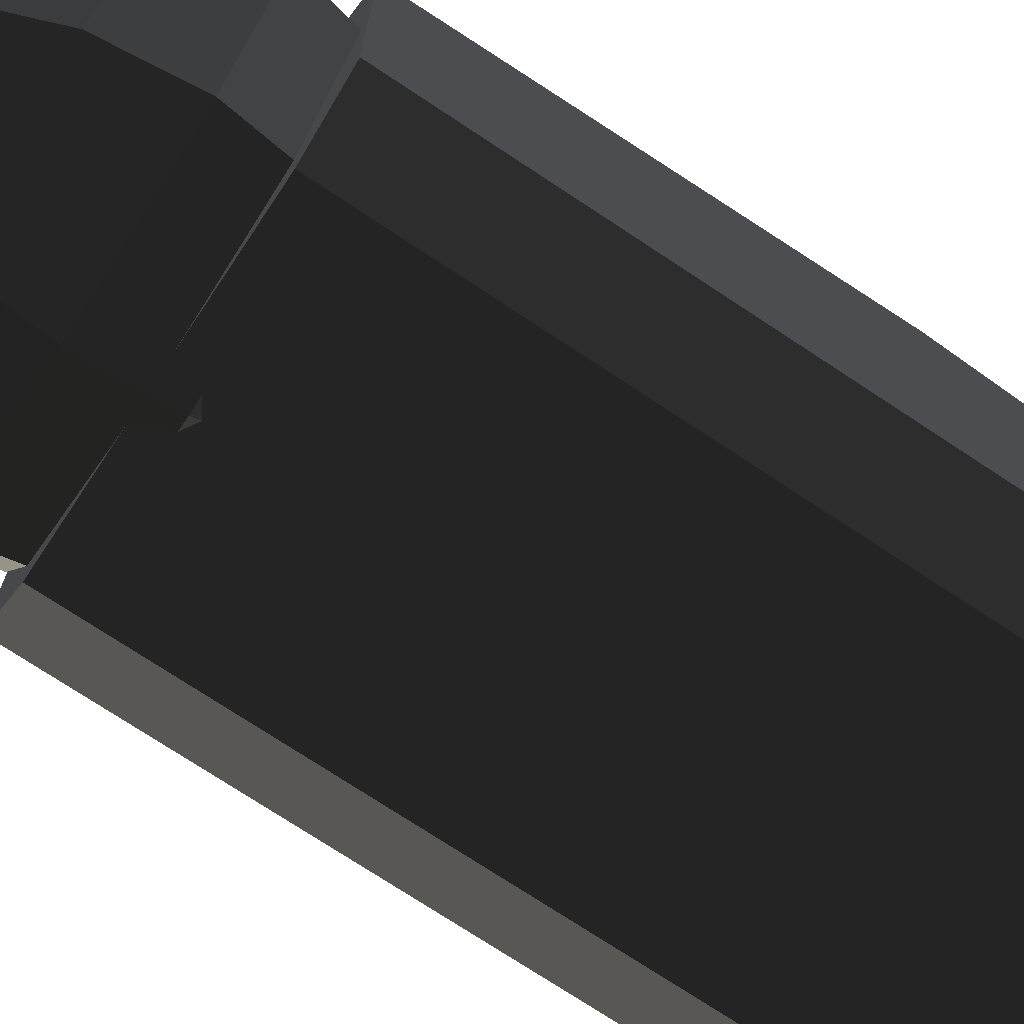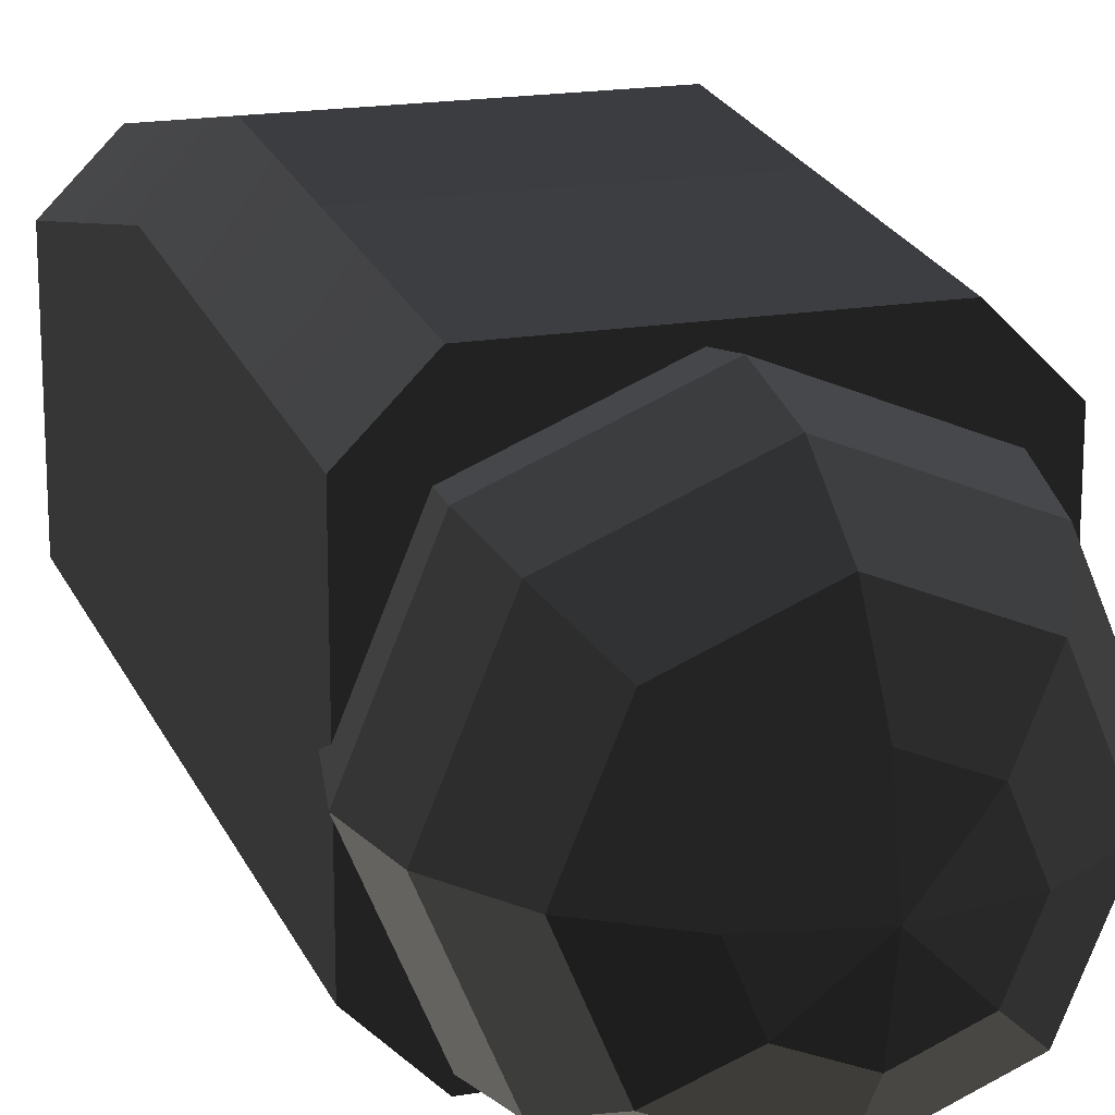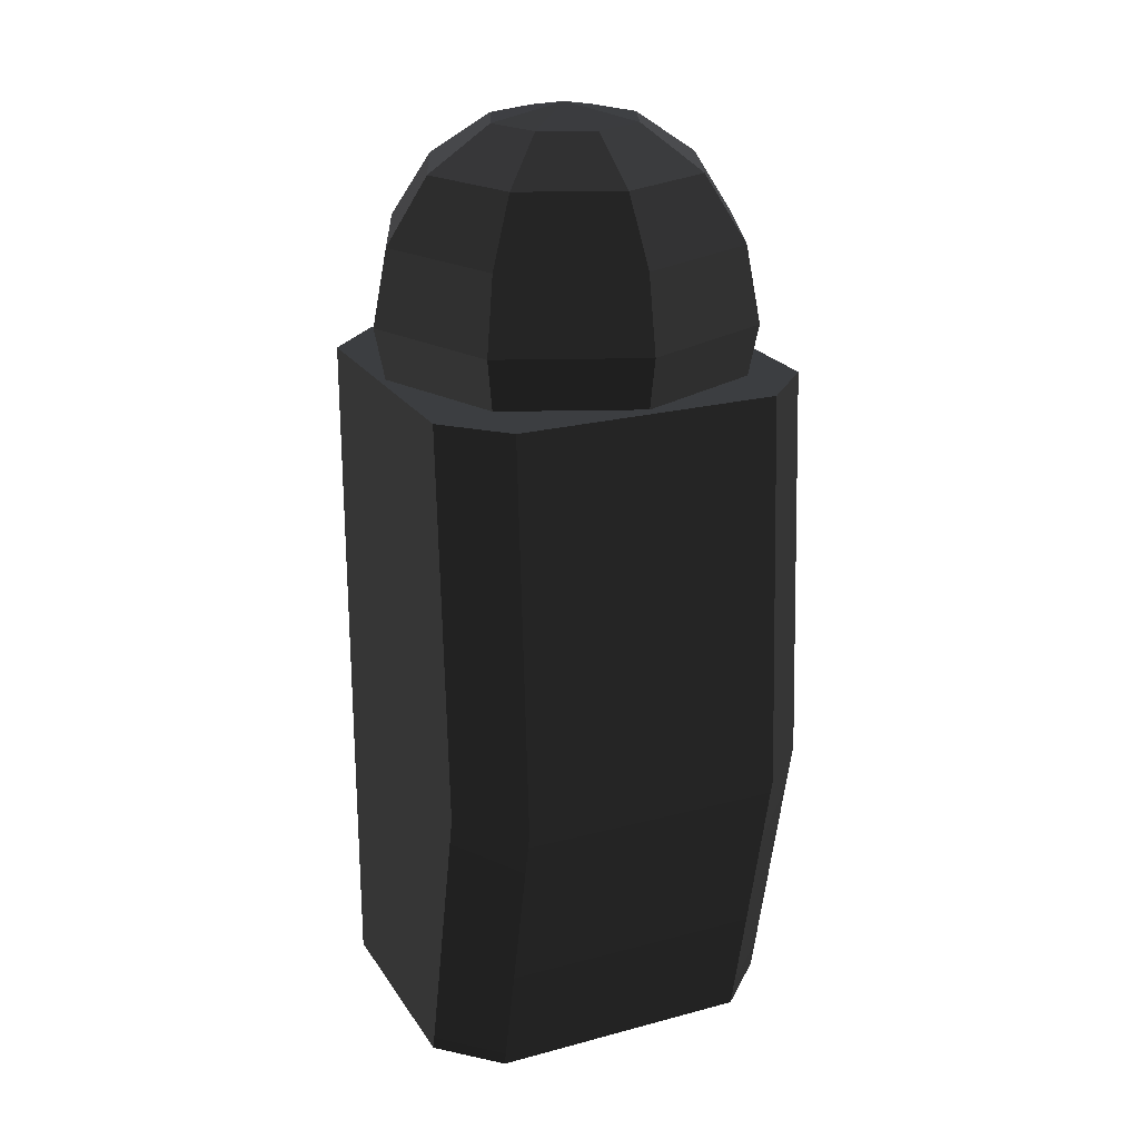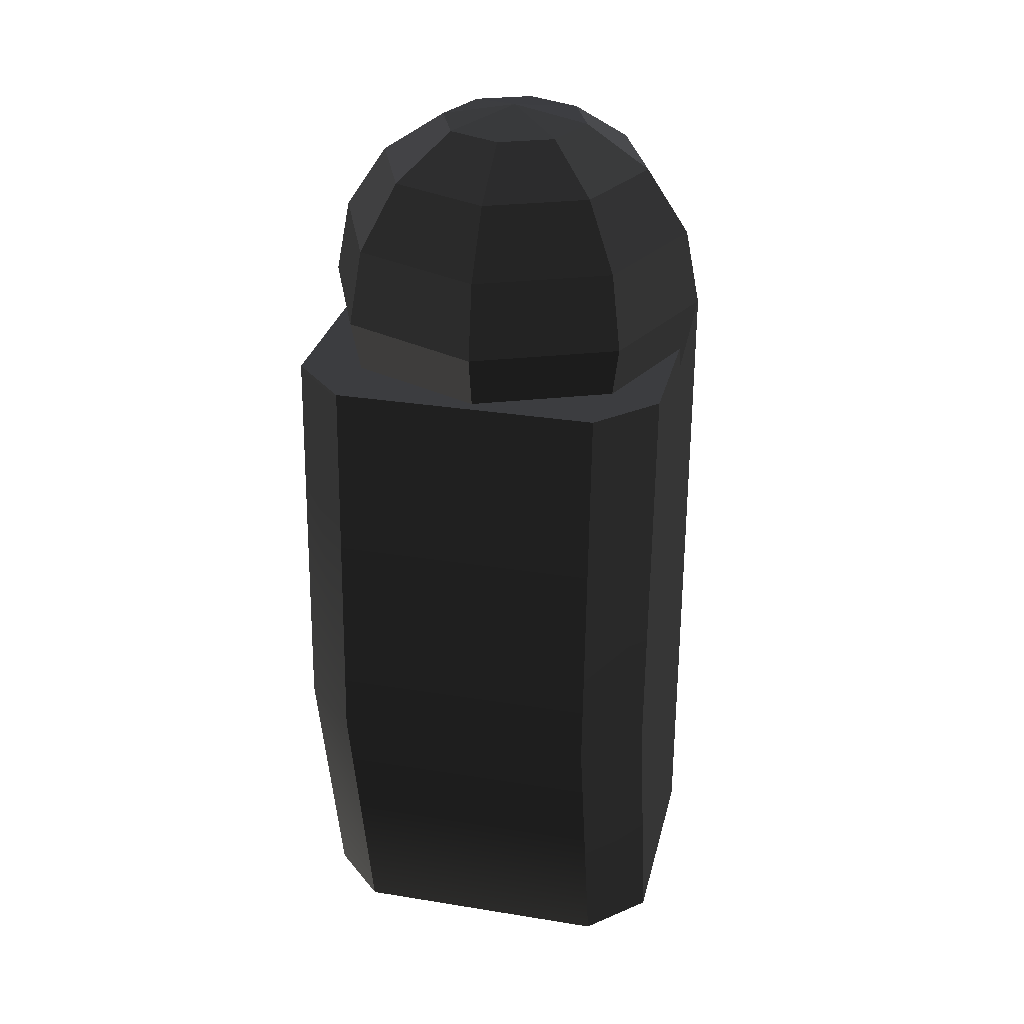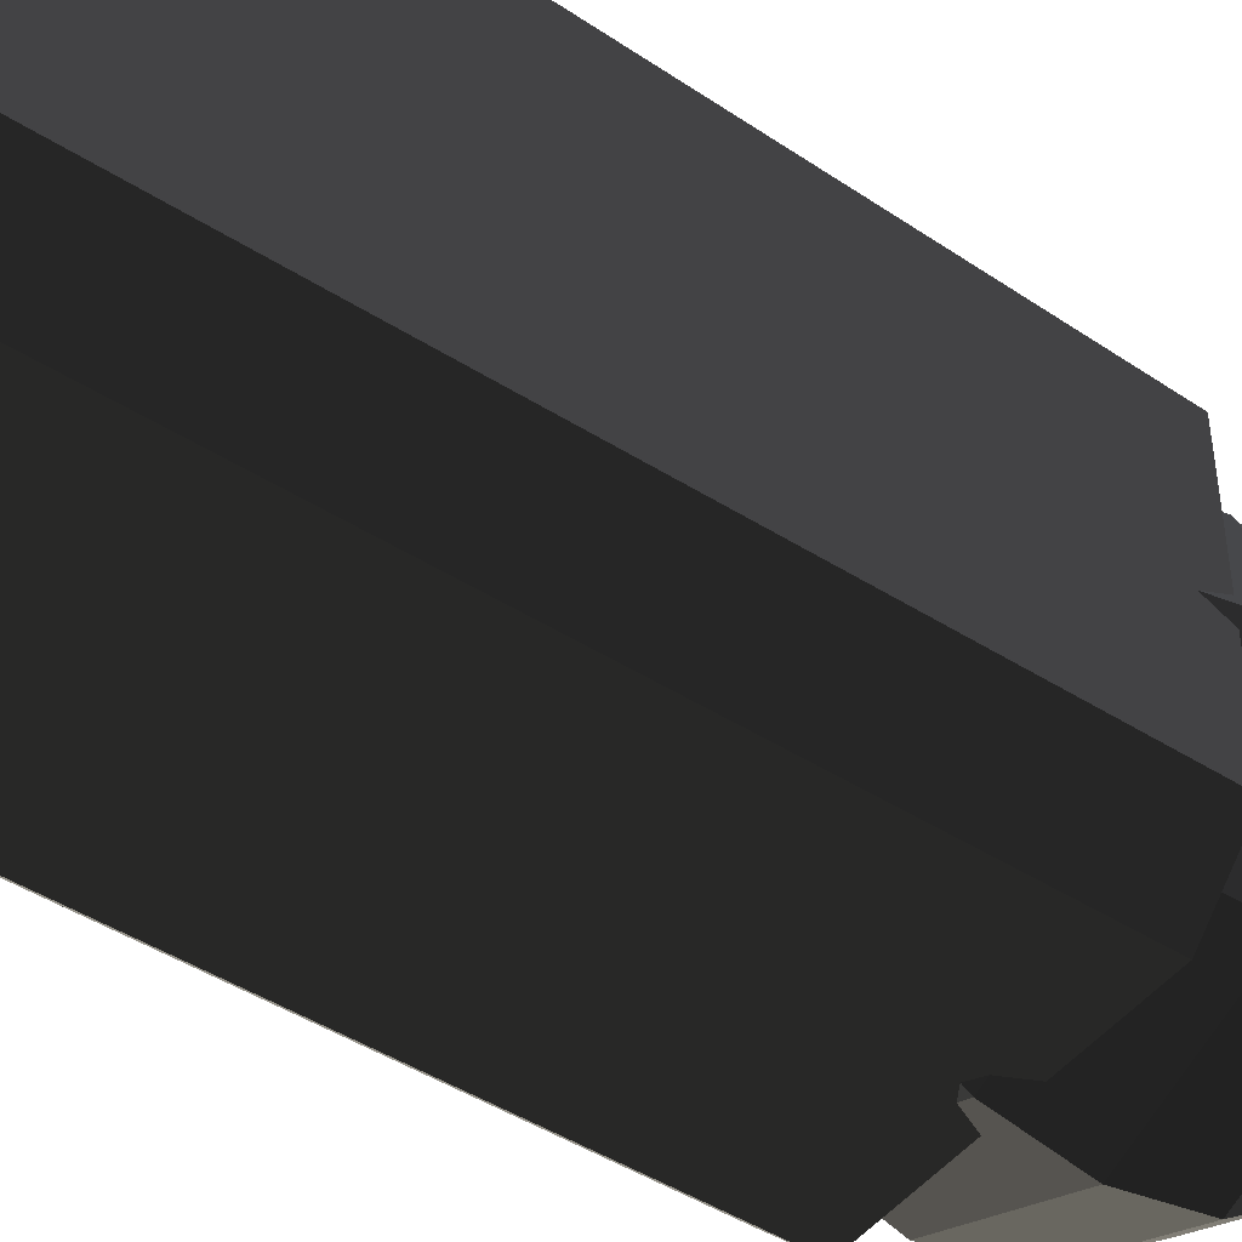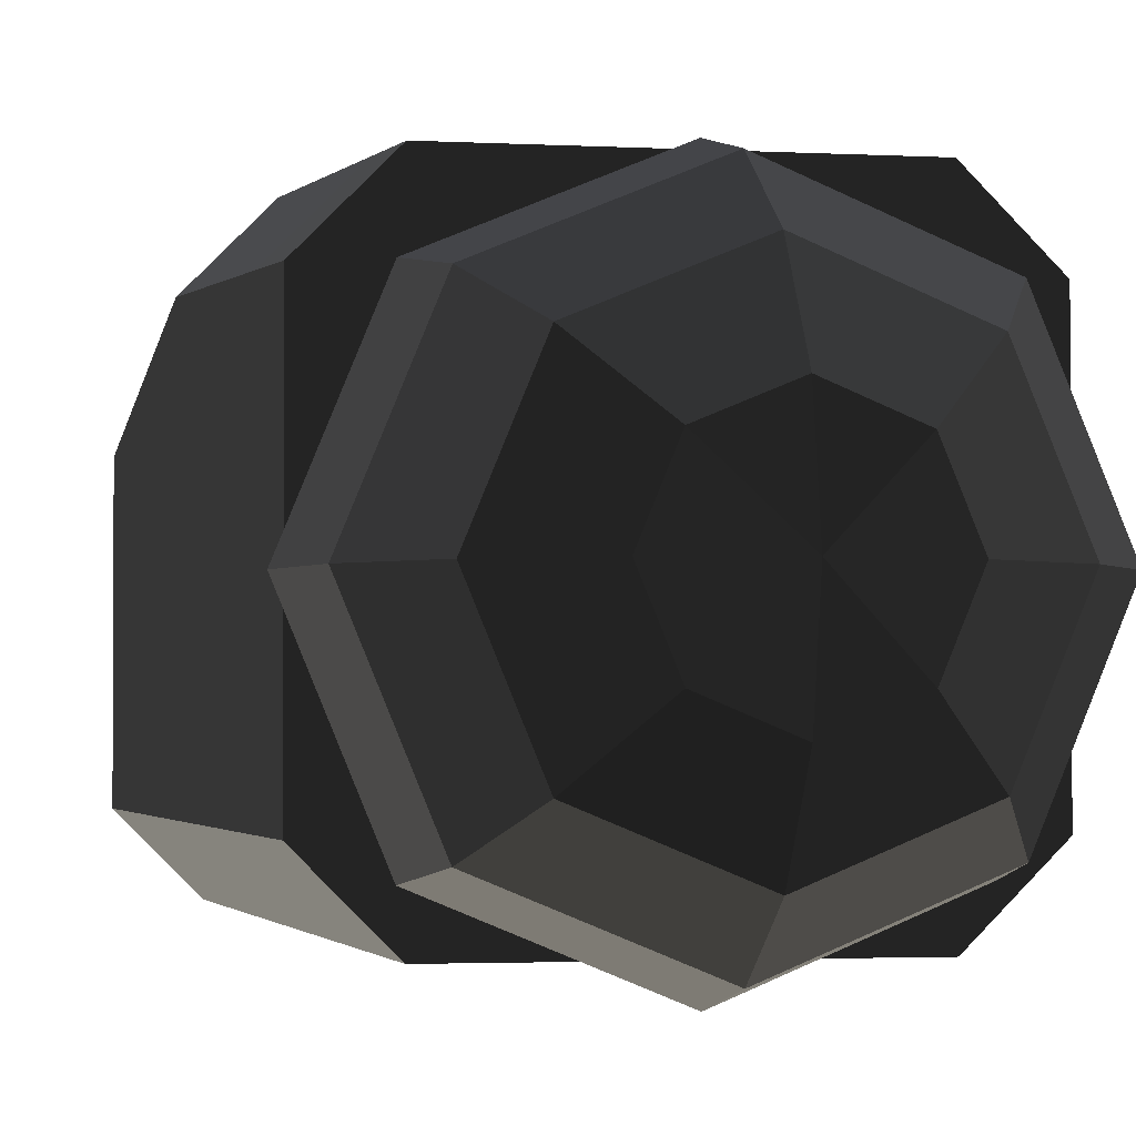
<metadata>
{"format":"obj","ext":"obj","renderer":"f3d","projection":"perspective","resolution":1024,"background":"white","views":[{"elev":-73.2,"azim":-123.6,"up":"+Z"},{"elev":18.7,"azim":162.1,"up":"+Z"},{"elev":22.5,"azim":-24.7,"up":"+Y"},{"elev":30.1,"azim":13.3,"up":"+Y"},{"elev":-46.5,"azim":54.2,"up":"+Z"},{"elev":-2.1,"azim":167.4,"up":"+Z"}]}
</metadata>
<code>
g default
v 1.137 -4.628 0.5247
v 0.7844 -4.628 0.8769
v 1.137 -0.29 0.8149
v 0.7844 -0.29 1.167
v -1.212 -4.628 0.5247
v -0.8594 -4.628 0.8769
v -1.212 -0.29 0.8149
v -0.8594 -0.29 1.167
v 1.137 -0.29 -0.8289
v 0.7844 -0.29 -1.181
v 1.137 -4.628 -0.8289
v 0.7844 -4.628 -1.181
v -0.8594 -0.29 -1.181
v -1.212 -0.29 -0.8289
v -1.212 -4.628 -0.8289
v -0.8594 -4.628 -1.181
v 1.137 -2.741 0.9537
v 1.137 -2.741 -0.8289
v 0.7844 -2.741 -1.181
v -0.8594 -2.741 -1.181
v -1.212 -2.741 -0.8289
v -1.212 -2.741 0.9537
v -0.8594 -2.741 1.306
v 0.7844 -2.741 1.306
v -0.333 -1.105 -0.4084
v 0 -1.105 -0.5463
v 0.333 -1.105 -0.4084
v 0.4709 -1.105 -0.07546
v 0.333 -1.105 0.2575
v 0 -1.105 0.3954
v -0.333 -1.105 0.2575
v -0.4709 -1.105 -0.07546
v -0.6152 -0.8386 -0.6907
v 0 -0.8386 -0.9455
v 0.6152 -0.8386 -0.6907
v 0.8701 -0.8386 -0.07546
v 0.6152 -0.8386 0.5398
v 0 -0.8386 0.7946
v -0.6152 -0.8386 0.5398
v -0.8701 -0.8386 -0.07546
v -0.8038 -0.4394 -0.8793
v 0 -0.4394 -1.212
v 0.8038 -0.4394 -0.8793
v 1.137 -0.4394 -0.07546
v 0.8038 -0.4394 0.7284
v 0 -0.4394 1.061
v -0.8038 -0.4394 0.7284
v -1.137 -0.4394 -0.07546
v -0.8701 0.03147 -0.9455
v 0 0.03147 -1.306
v 0.8701 0.03147 -0.9455
v 1.23 0.03147 -0.07546
v 0.8701 0.03147 0.7946
v 0 0.03147 1.155
v -0.8701 0.03147 0.7946
v -1.23 0.03147 -0.07546
v -0.8038 0.5023 -0.8793
v 0 0.5023 -1.212
v 0.8038 0.5023 -0.8793
v 1.137 0.5023 -0.07546
v 0.8038 0.5023 0.7284
v 0 0.5023 1.061
v -0.8038 0.5023 0.7284
v -1.137 0.5023 -0.07546
v -0.6152 0.9015 -0.6907
v 0 0.9015 -0.9455
v 0.6152 0.9015 -0.6907
v 0.8701 0.9015 -0.07546
v 0.6152 0.9015 0.5398
v 0 0.9015 0.7946
v -0.6152 0.9015 0.5398
v -0.8701 0.9015 -0.07546
v -0.333 1.168 -0.4084
v 0 1.168 -0.5463
v 0.333 1.168 -0.4084
v 0.4709 1.168 -0.07546
v 0.333 1.168 0.2575
v 0 1.168 0.3954
v -0.333 1.168 0.2575
v -0.4709 1.168 -0.07546
v 0 -1.199 -0.07546
v 0 1.262 -0.07546
g pasted__arm group
f 23 24 2 6
f 12 19 20 16
f 21 22 5 15
f 17 18 11 1
f 3 4 8 7 14 13 10 9
f 11 12 16 15 5 6 2 1
f 1 2 24 17
f 6 5 22 23
f 18 19 12 11
f 20 21 15 16
f 9 18 17 3
f 9 10 19 18
f 20 19 10 13
f 13 14 21 20
f 7 22 21 14
f 23 22 7 8
f 4 24 23 8
f 17 24 4 3
f 25 26 34 33
f 26 27 35 34
f 27 28 36 35
f 28 29 37 36
f 29 30 38 37
f 30 31 39 38
f 31 32 40 39
f 32 25 33 40
f 33 34 42 41
f 34 35 43 42
f 35 36 44 43
f 36 37 45 44
f 37 38 46 45
f 38 39 47 46
f 39 40 48 47
f 40 33 41 48
f 41 42 50 49
f 42 43 51 50
f 43 44 52 51
f 44 45 53 52
f 45 46 54 53
f 46 47 55 54
f 47 48 56 55
f 48 41 49 56
f 49 50 58 57
f 50 51 59 58
f 51 52 60 59
f 52 53 61 60
f 53 54 62 61
f 54 55 63 62
f 55 56 64 63
f 56 49 57 64
f 57 58 66 65
f 58 59 67 66
f 59 60 68 67
f 60 61 69 68
f 61 62 70 69
f 62 63 71 70
f 63 64 72 71
f 64 57 65 72
f 65 66 74 73
f 66 67 75 74
f 67 68 76 75
f 68 69 77 76
f 69 70 78 77
f 70 71 79 78
f 71 72 80 79
f 72 65 73 80
f 26 25 81
f 27 26 81
f 28 27 81
f 29 28 81
f 30 29 81
f 31 30 81
f 32 31 81
f 25 32 81
f 73 74 82
f 74 75 82
f 75 76 82
f 76 77 82
f 77 78 82
f 78 79 82
f 79 80 82
f 80 73 82

</code>
